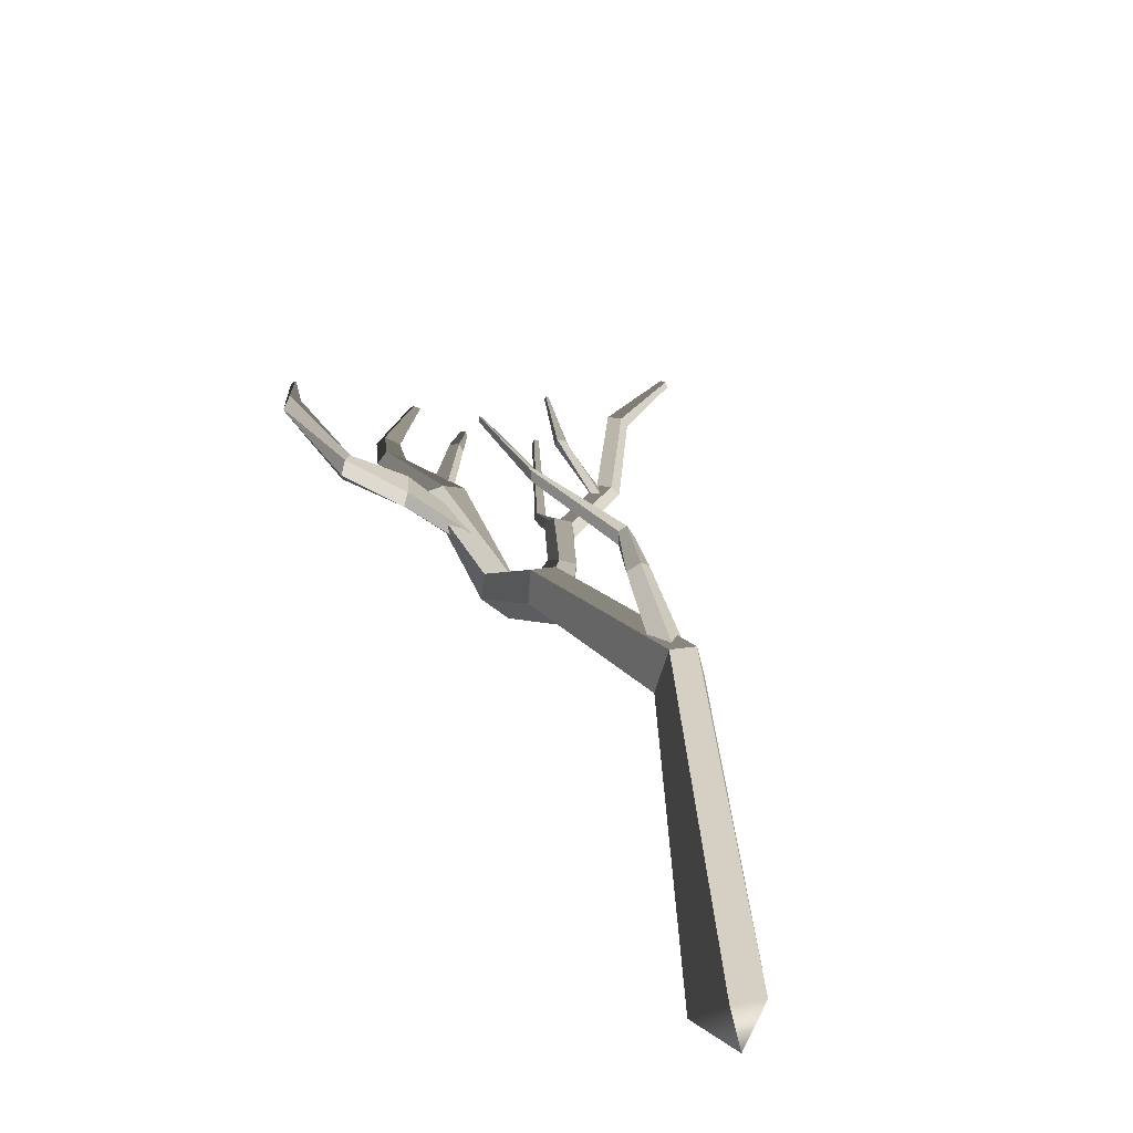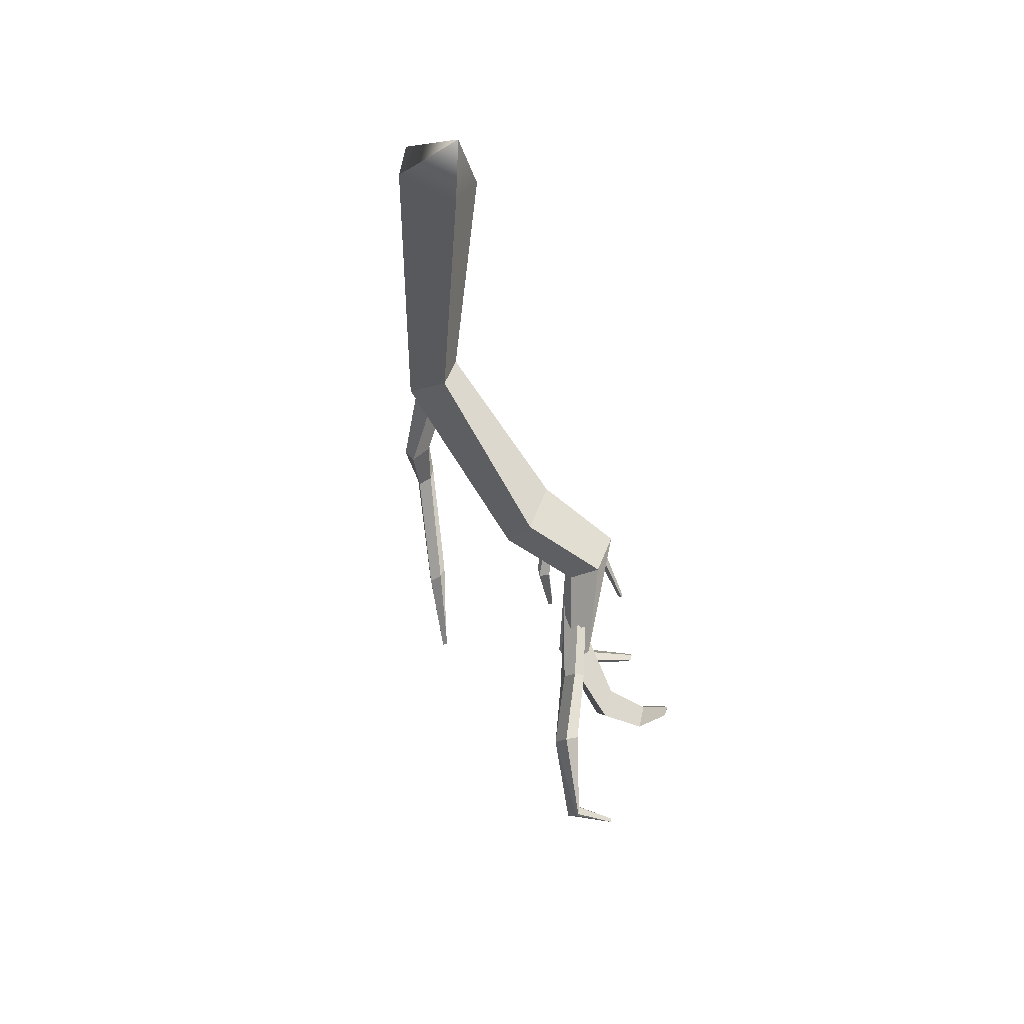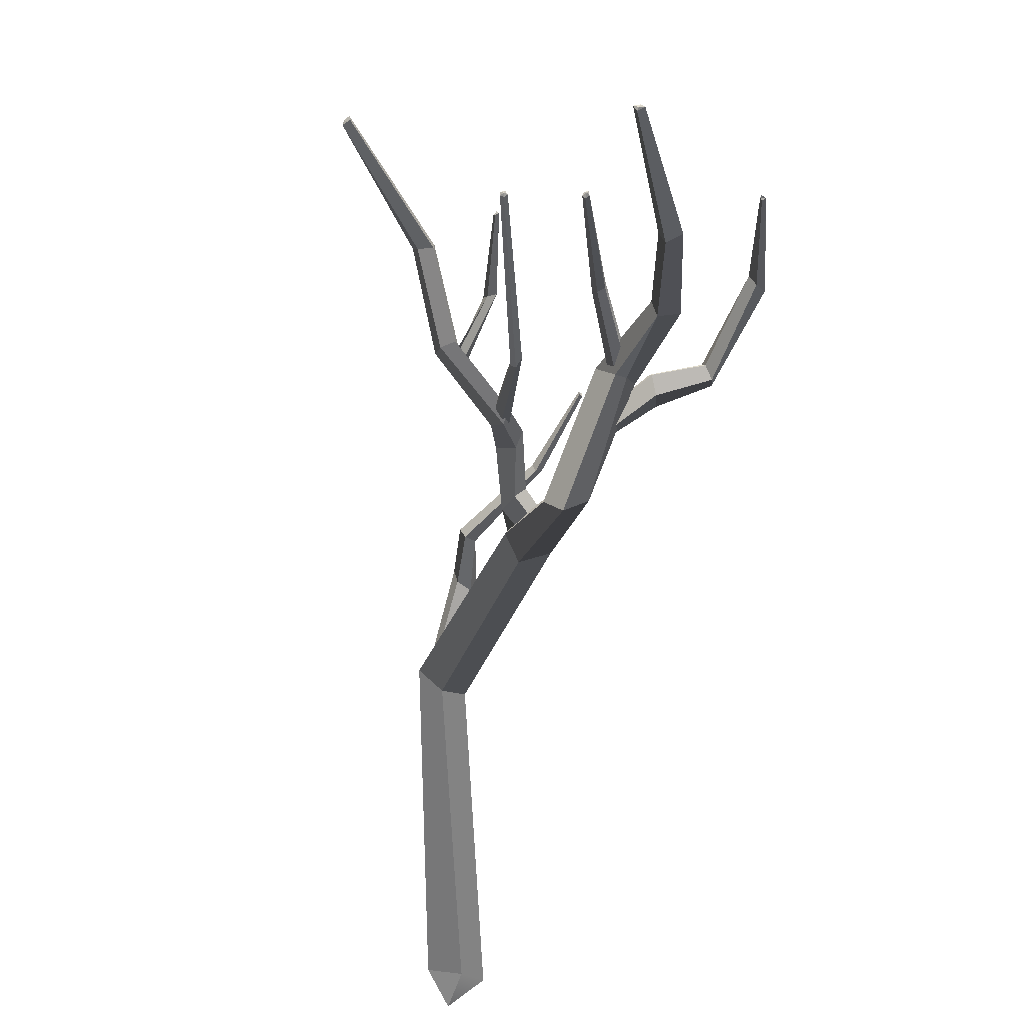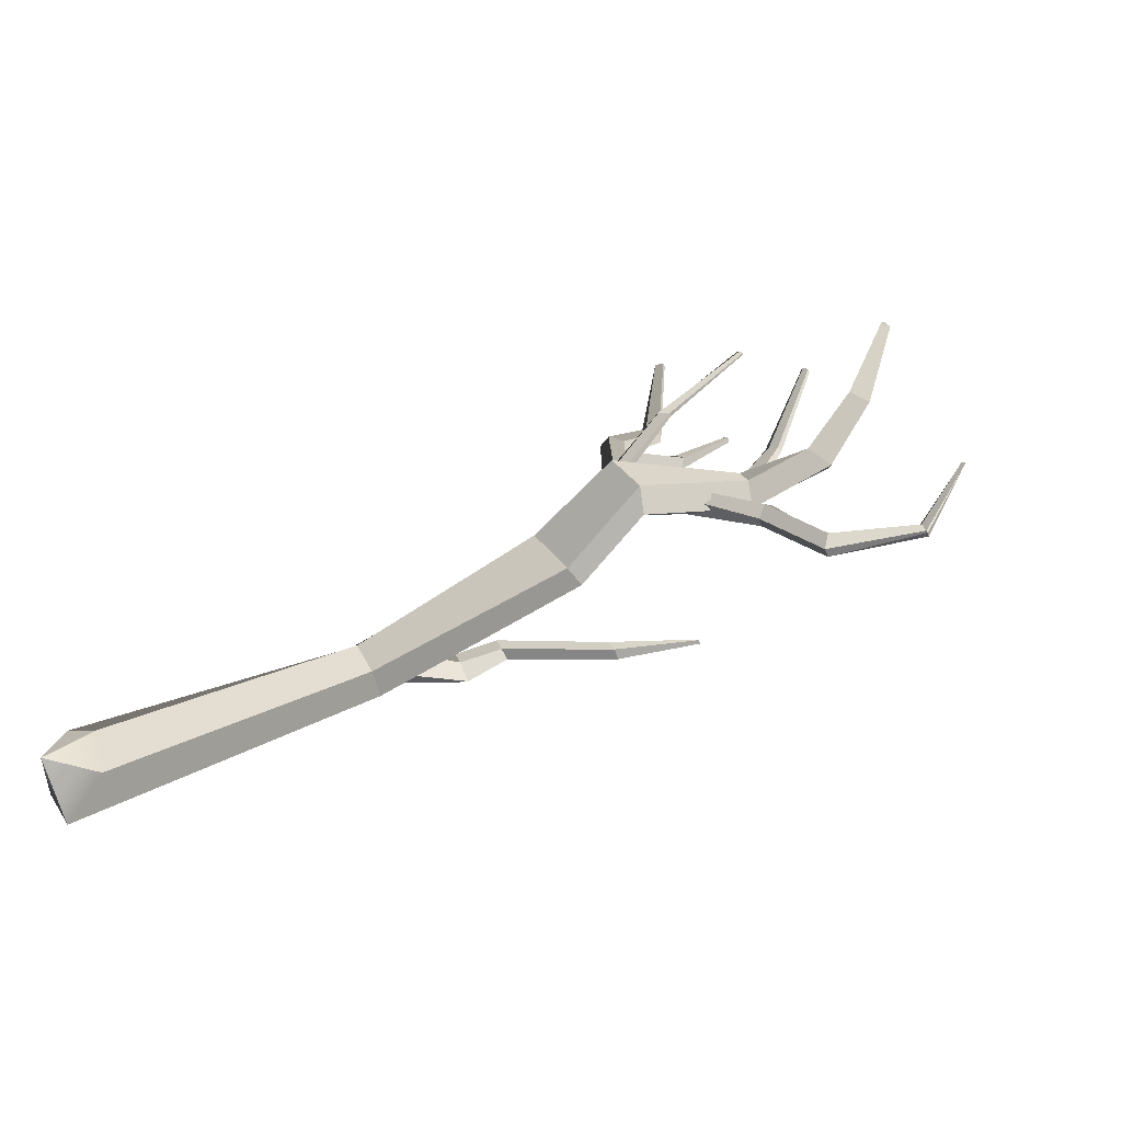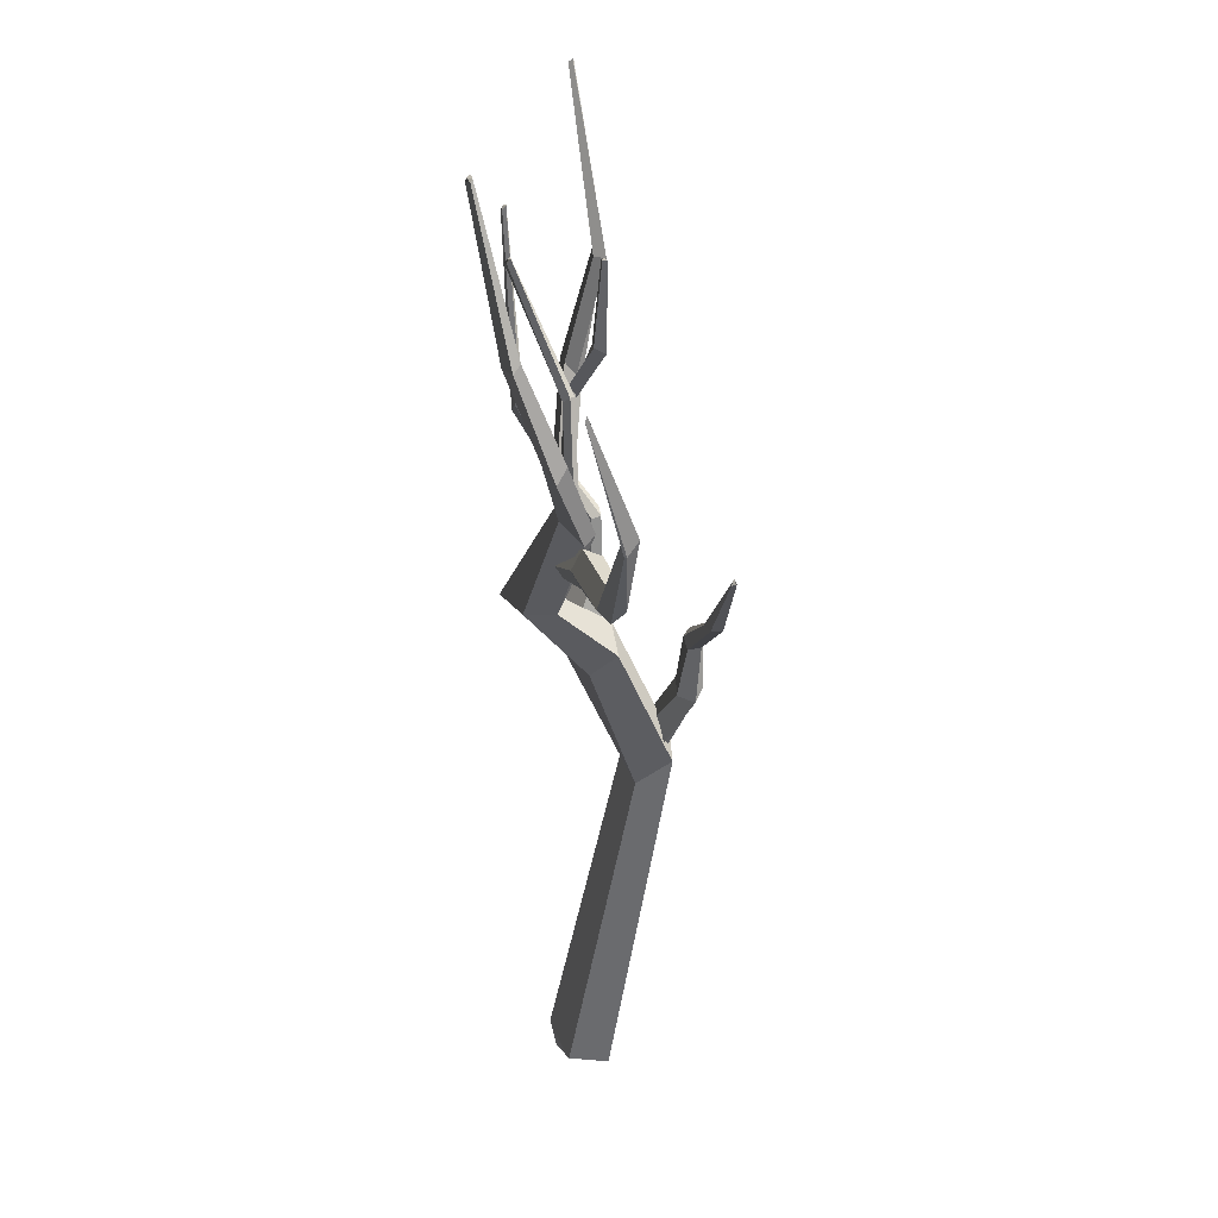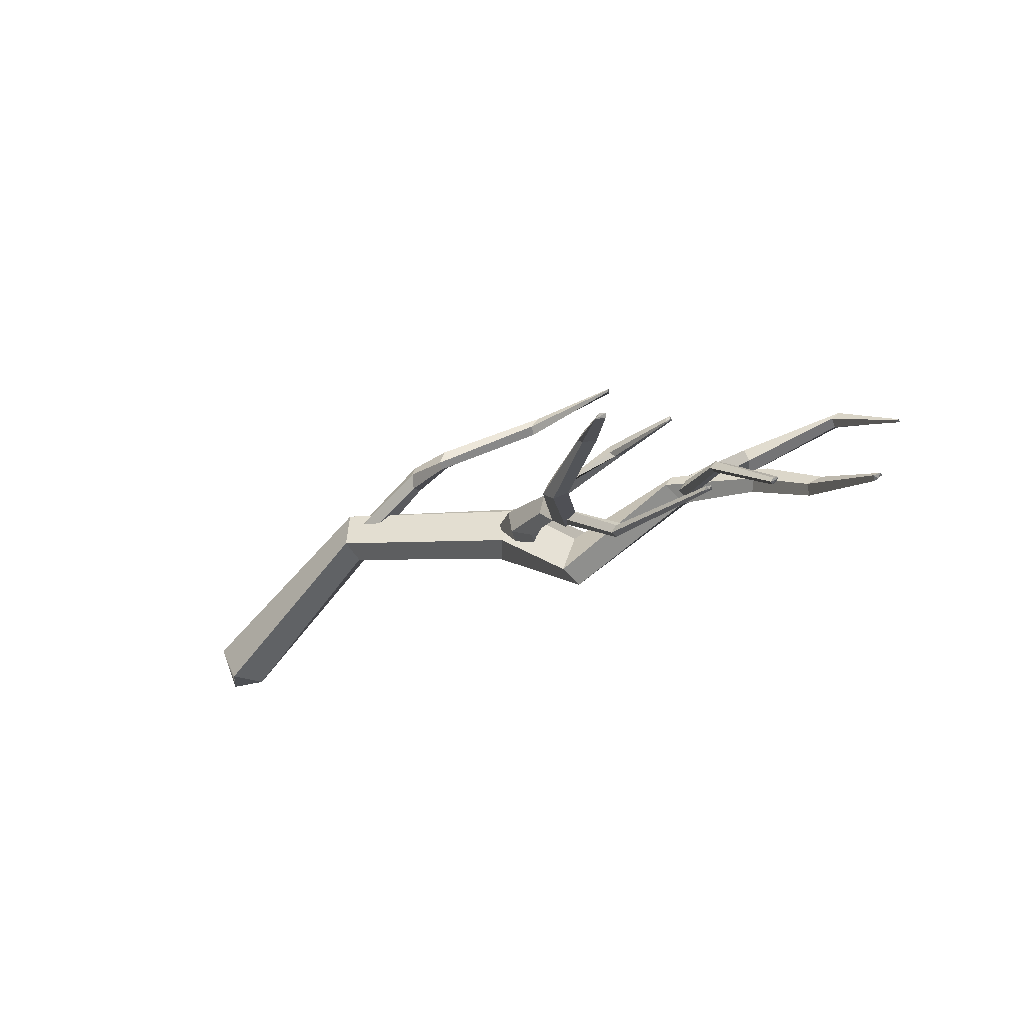
<metadata>
{"format":"obj","ext":"obj","renderer":"f3d","projection":"perspective","resolution":1024,"background":"white","views":[{"elev":27.9,"azim":-152.2,"up":"+Y"},{"elev":-77.8,"azim":-65.6,"up":"+Z"},{"elev":-59.2,"azim":34.1,"up":"+Y"},{"elev":-66.8,"azim":15.2,"up":"+Z"},{"elev":-0.3,"azim":100.7,"up":"+Z"},{"elev":-11.5,"azim":5.0,"up":"+Y"}]}
</metadata>
<code>
v -20.67 28.8 -22.24
v -22.55 30.08 -19.06
v -22.67 27.61 -15.09
v -22.53 24.19 -16.53
v -21.36 24.52 -20.8
v -12.65 31.34 -10.22
v -13.38 31.56 -7.372
v -14.43 28.52 -5.885
v -14.07 27.19 -7.781
v -13.07 28.23 -10.82
v 11.14 39.47 -6.712
v 10.91 39.51 -5.801
v 9.392 37.25 -4.45
v 9.705 35.23 -5.472
v 11.06 36.84 -6.836
v 29.58 44.96 2.604
v 29.42 44.55 2.54
v 29.2 44.4 3.518
v 29.32 44.01 3.107
v 29.46 43.79 2.19
v -34.7 16.23 -35.55
v -37.78 19.16 -33.16
v -40.22 14.61 -29.12
v -39.28 11.64 -29.55
v -35.87 11.68 -31.21
v 49.87 17.66 1.49
v 49.96 20.51 3.553
v 52.34 22.5 7.638
v 53.66 18.69 9.054
v 52.07 16.07 4.936
v 62.65 25.91 -5.323
v 62.88 28.93 -3.072
v 63.17 28.92 -0.3234
v 64.41 26.2 0.3496
v 64.2 23.43 -2.686
v 86 32.68 6.498
v 86.22 33.25 6.492
v 86.33 35.61 9.622
v 84.64 33.72 11.77
v 85.35 32.14 9.448
v 99.54 28.27 29.58
v 98.98 28.43 29.95
v 99.12 28.55 30.79
v 98.55 28.39 30.46
v 98.45 28.06 29.59
v 33.48 9.117 4.787
v 33.18 13.12 4.58
v 40.69 15.87 8.587
v 43.44 15.59 9.039
v 38.18 9.324 6.347
v 5.513 6.891 -1.981
v 10.34 6.146 -2.936
v 12.52 8.473 -7.569
v 6.048 12.83 -8.153
v -0.01968 11.05 -8.286
v 16.63 6.736 24.93
v 19.77 5.348 24.06
v 22.62 7.281 26.11
v 21.38 9.691 25.1
v 17.95 9.977 24.88
v 16.05 8.446 47.73
v 18.5 7.023 49.02
v 21.86 8.654 47.68
v 20.97 10.93 45.23
v 17.01 11.32 45.3
v 25.44 15.51 70.66
v 26.42 15.25 70.16
v 29.45 16.05 67.89
v 29.31 18.7 67.48
v 26.75 17.82 69.83
v 31.07 11.56 106.1
v 31.94 11.95 106.4
v 33.22 11.72 106.1
v 33.37 12.69 106.6
v 31.92 12.6 106.6
v 12.97 10.13 17.4
v 17.28 9.659 15.06
v 20.01 13.85 16
v 17.8 15.43 16.73
v 14.19 14.23 18.93
v 4.889 8.549 2.917
v 10.08 7.193 4.898
v 11.97 12.17 2.729
v 8.008 13.88 0.9942
v 3.949 13.57 1.777
v 1.273 3.808 -9.875
v 6.97 10.86 -15.91
v 8.554 17.31 -11.93
v 5.978 15.3 -4.671
v 1.895 7.488 -2.905
v 21.51 -4.902 0.8458
v 26.37 1.022 -3.4
v 25.48 7.997 -3.386
v 20.52 6.861 0.5891
v 17.78 -1.387 3.826
v 47.87 12.05 17.21
v 49.42 13.18 14.39
v 48.94 18.17 9.445
v 45.23 19.65 12.02
v 43.71 16.16 19.4
v 64.48 13.05 24.32
v 68.72 16.79 20.1
v 68.23 18.81 23.75
v 64.85 15.7 27.32
v 89.68 4.491 73.69
v 90.5 4.932 74.16
v 91.51 5.943 72.97
v 90.99 6.194 73.97
v 89.45 5.481 74.95
v 81.29 11.37 39.73
v 77.2 8.285 41.38
v 76.69 10.61 43.49
v 80.04 12.6 41.78
v -39.37 8.805 -34.22
v -41.92 11.95 -27.26
v -41.28 19.68 -29.79
v -37.6 20.97 -35.83
v -36.71 12.68 -40.76
v -78.32 -15.44 -100.1
v -85.52 -14.4 -94.65
v -90.52 -5.767 -102.2
v -86.53 -2.823 -110.9
v -77.25 -10.62 -108.9
v -87.8 -15.9 -107.4
v 19.49 8.164 41.95
v 18.88 9.844 39.93
v 17.15 10.32 40.99
v 16.84 9.215 42.48
v 19.09 10.7 44.2
v 46.16 21.06 64.86
v 45.76 22.08 64.79
v 44.93 21.67 65.02
v 44.8 20.76 65.25
v 45.22 20.66 65.11
v 45.8 21.32 65.43
v 34.76 17.19 49.13
v 33.53 19.54 47.99
v 31.67 19.15 48.88
v 31.51 17.35 50.09
v 32.78 16.45 50.15
v 51.4 16.61 17.13
v 48.12 16.9 18.88
v 46.58 14.68 18.41
v 47.78 13.19 16.94
v 50.44 14.54 16.07
v 69.46 8.317 62.26
v 68.5 7.977 62.86
v 67.79 7.183 62.54
v 68.12 6.68 61.8
v 69.14 7.45 61.5
v 69 7.651 62.46
v 58.21 17.24 37.36
v 55.83 17.61 37.87
v 54.49 16.09 37.57
v 55.57 15.27 36.92
v 57.62 15.68 36.56
v 21 9.284 24.2
v 17.81 9.711 26.12
v 18.68 6.95 26.98
v 19.55 5.944 24.67
v 19.24 7.822 21.31
v 54.57 3.998 74.67
v 53.49 3.753 75.08
v 53.13 2.96 74.61
v 53.8 2.756 73.93
v 54.72 3.272 73.78
v 54.21 3.217 74.7
v 34.98 2.455 39.72
v 32.52 2.529 39.3
v 31.33 1.013 38.1
v 32.39 0.06183 37.44
v 34.66 1.239 38.19
f 16 18 17
f 18 19 17
f 19 20 17
f 17 20 16
f 21 22 2 1
f 22 23 3 2
f 23 24 4 3
f 24 25 5 4
f 25 21 1 5
f 2 7 6 1
f 3 8 7 2
f 4 9 8 3
f 5 10 9 4
f 1 6 10 5
f 6 7 12 11
f 7 8 13 12
f 8 9 14 13
f 9 10 15 14
f 10 6 11 15
f 12 16 11
f 13 18 16 12
f 14 19 18 13
f 15 20 19 14
f 16 20 15 11
f 41 43 42
f 43 44 42
f 44 45 42
f 42 45 41
f 46 47 27 26
f 47 48 28 27
f 48 49 29 28
f 49 50 30 29
f 50 46 26 30
f 27 32 31 26
f 28 33 32 27
f 29 34 33 28
f 30 35 34 29
f 26 31 35 30
f 31 32 37 36
f 32 33 38 37
f 33 34 39 38
f 34 35 40 39
f 35 31 36 40
f 37 41 36
f 38 43 41 37
f 39 44 43 38
f 40 45 44 39
f 41 45 40 36
f 71 73 72
f 73 74 72
f 74 75 72
f 72 75 71
f 76 77 57 56
f 77 78 58 57
f 78 79 59 58
f 79 80 60 59
f 80 76 56 60
f 57 62 61 56
f 58 63 62 57
f 59 64 63 58
f 60 65 64 59
f 56 61 65 60
f 61 62 67 66
f 62 63 68 67
f 63 64 69 68
f 64 65 70 69
f 65 61 66 70
f 67 71 66
f 68 73 71 67
f 69 74 73 68
f 70 75 74 69
f 71 75 70 66
f 81 82 77 76
f 82 83 78 77
f 83 84 79 78
f 84 85 80 79
f 85 81 76 80
f 51 52 82 81
f 52 53 83 82
f 53 54 84 83
f 54 55 85 84
f 55 51 81 85
f 105 107 106
f 107 108 106
f 108 109 106
f 106 109 105
f 86 87 92 91
f 87 88 93 92
f 88 89 94 93
f 89 90 95 94
f 90 86 91 95
f 91 92 97 96
f 92 93 98 97
f 93 94 99 98
f 94 95 100 99
f 95 91 96 100
f 97 101 96
f 98 102 101 97
f 99 103 102 98
f 100 104 103 99
f 96 101 104 100
f 101 102 110 111
f 102 103 113 110
f 103 104 112 113
f 104 101 111 112
f 111 110 107 105
f 112 111 105 109
f 113 112 109 108
f 110 113 108 107
f 90 115 114 86
f 89 116 115 90
f 88 117 116 89
f 87 118 117 88
f 86 114 118 87
f 123 122 117 118
f 119 123 118 114
f 121 120 115 116
f 115 120 119 114
f 117 122 121 116
f 123 119 124
f 119 120 124
f 120 121 124
f 121 122 124
f 122 123 124
f 131 130 136 137
f 137 138 132 131
f 138 139 133 132
f 139 140 134 133
f 140 136 130 134
f 135 130 131
f 131 132 135
f 132 133 135
f 133 134 135
f 134 130 135
f 136 125 126 137
f 126 127 138 137
f 127 128 139 138
f 128 129 140 139
f 129 125 136 140
f 147 146 152 153
f 153 154 148 147
f 154 155 149 148
f 155 156 150 149
f 156 152 146 150
f 151 146 147
f 147 148 151
f 148 149 151
f 149 150 151
f 150 146 151
f 152 141 142 153
f 142 143 154 153
f 143 144 155 154
f 144 145 156 155
f 145 141 152 156
f 163 162 168 169
f 169 170 164 163
f 170 171 165 164
f 171 172 166 165
f 172 168 162 166
f 167 162 163
f 163 164 167
f 164 165 167
f 165 166 167
f 166 162 167
f 168 157 158 169
f 158 159 170 169
f 159 160 171 170
f 160 161 172 171
f 161 157 168 172

</code>
